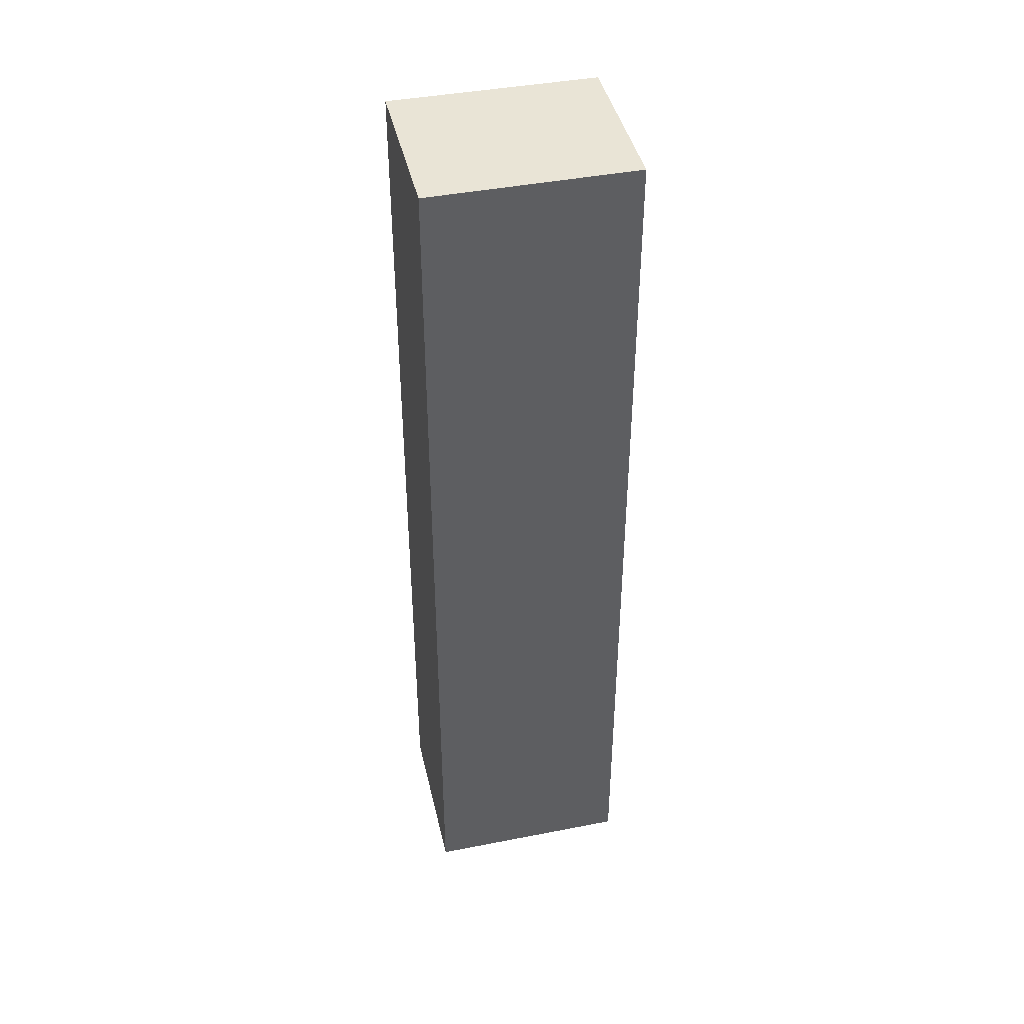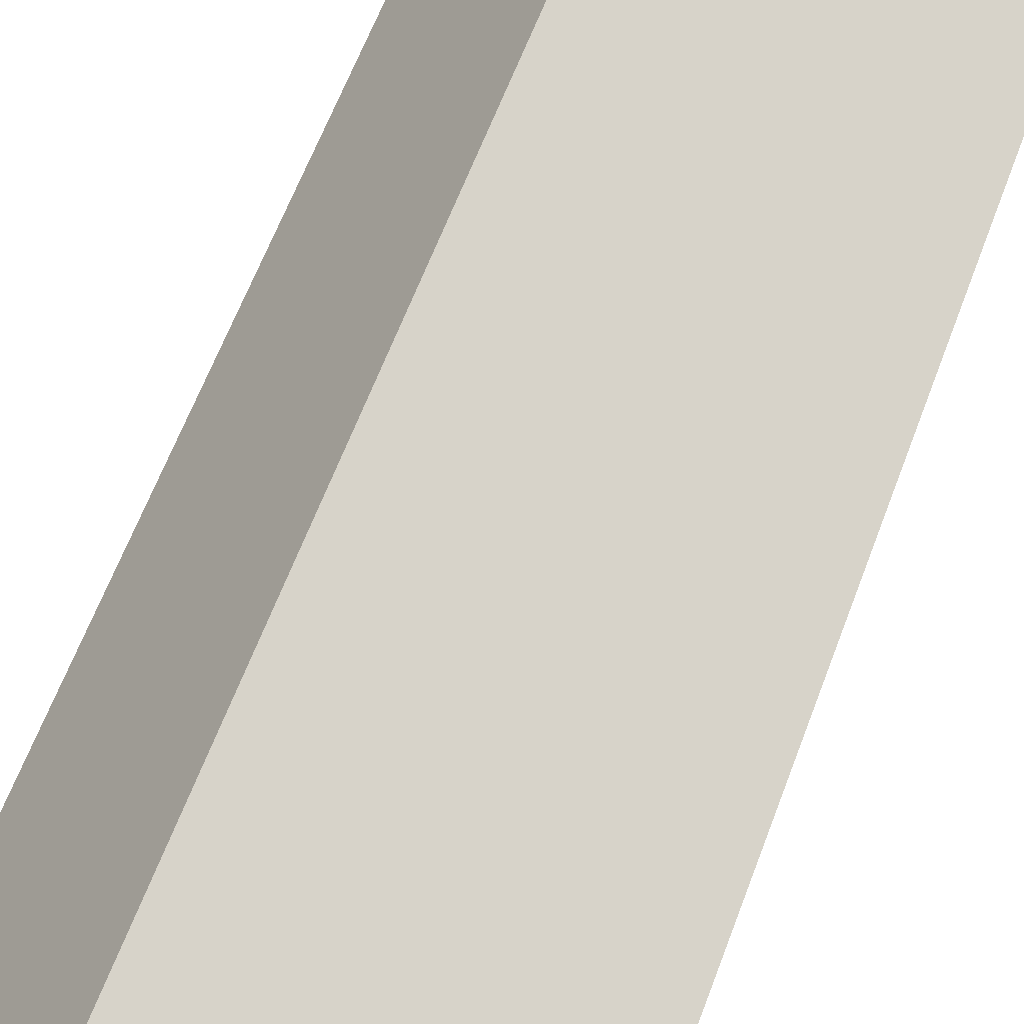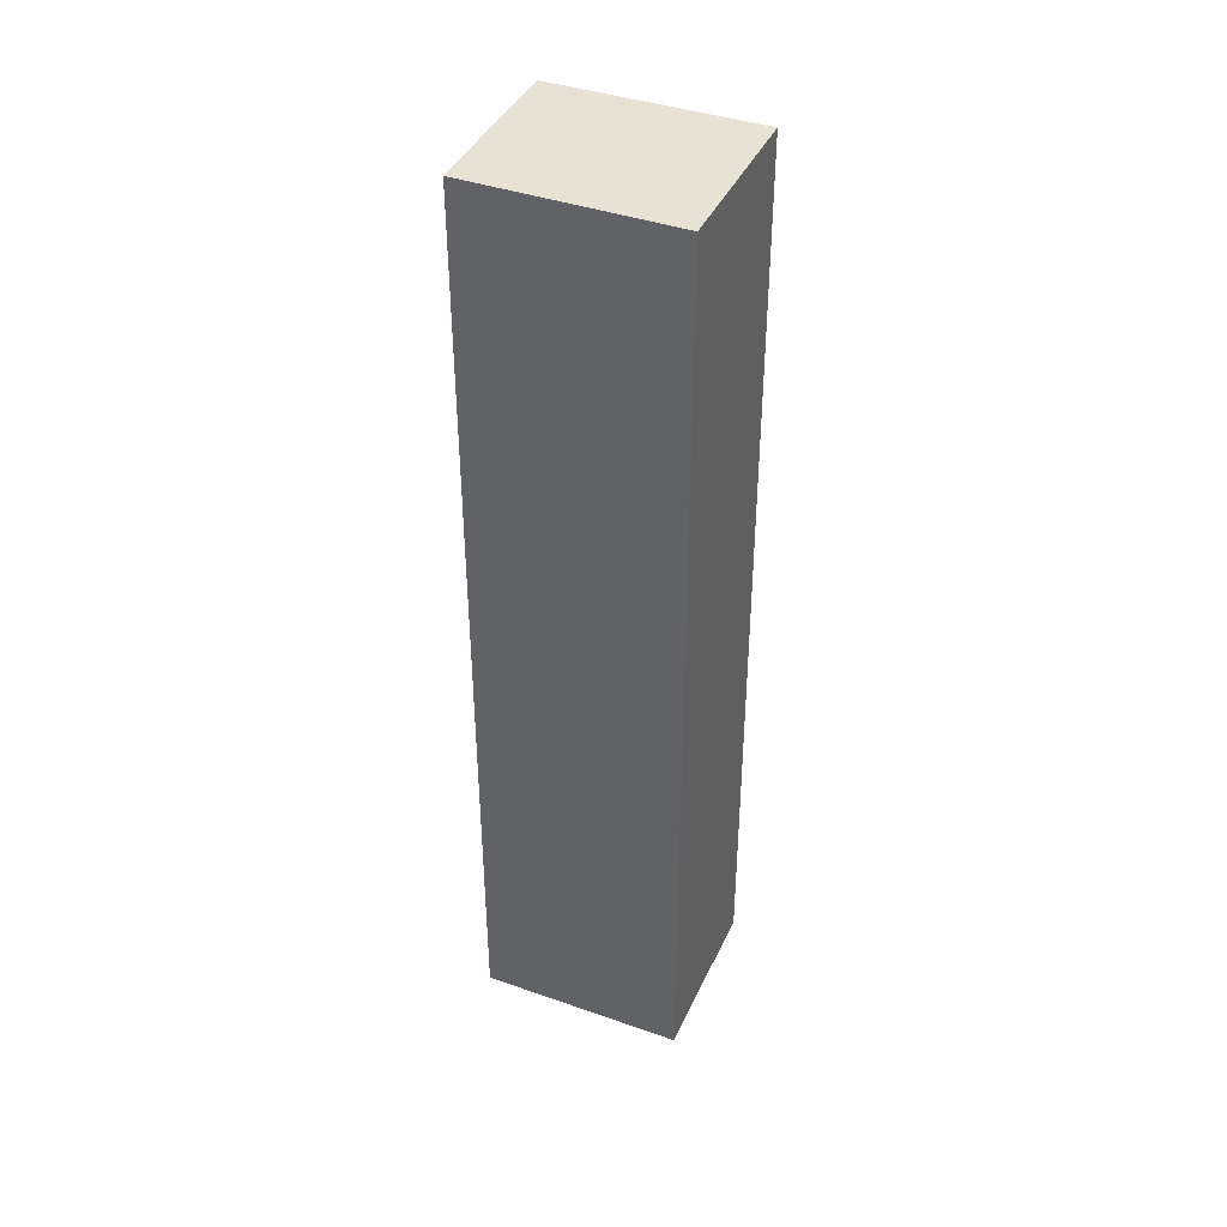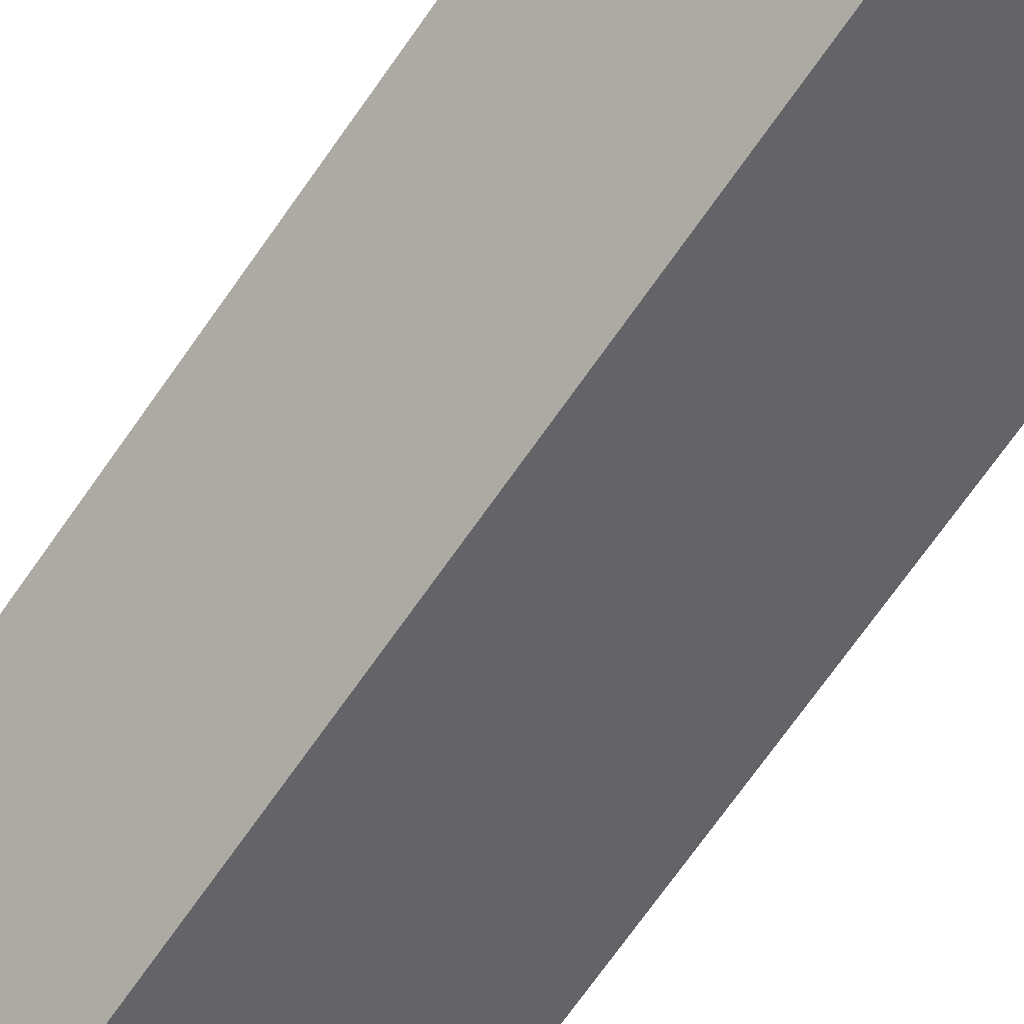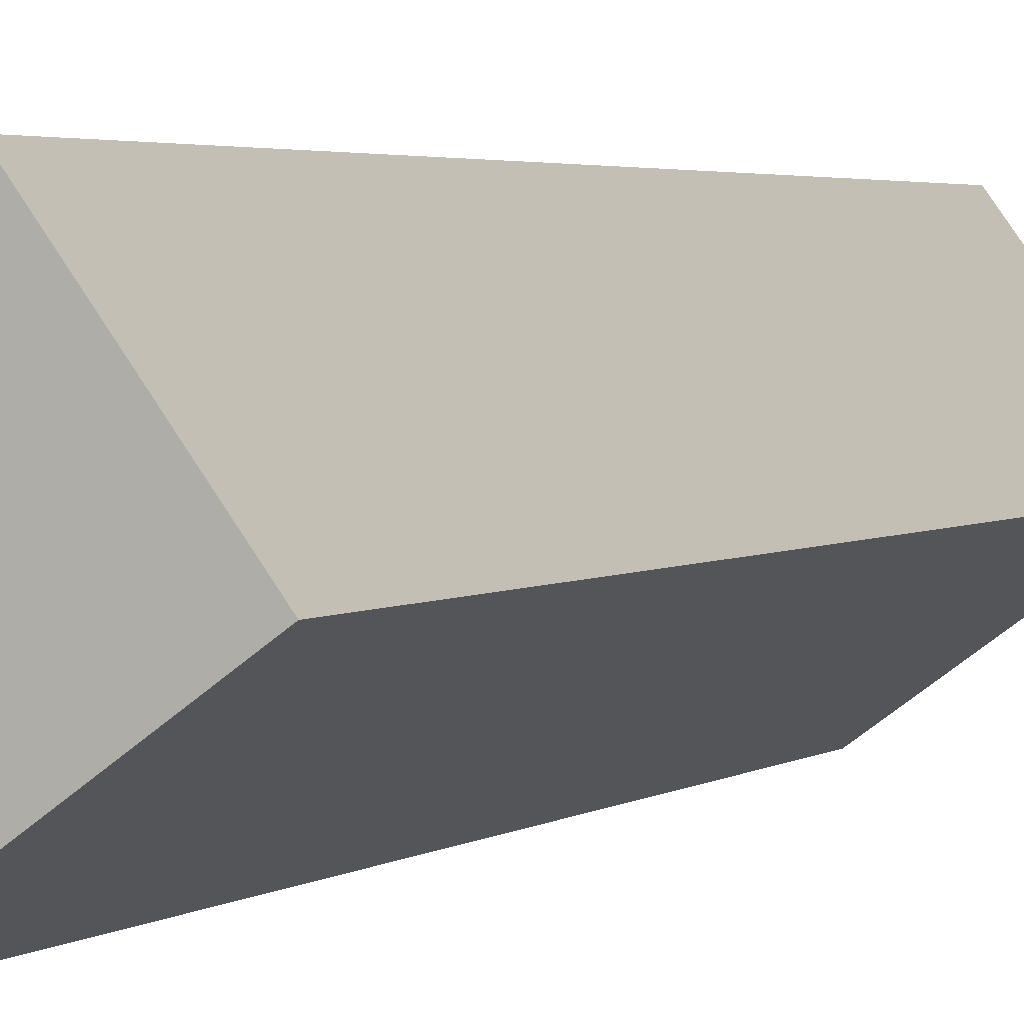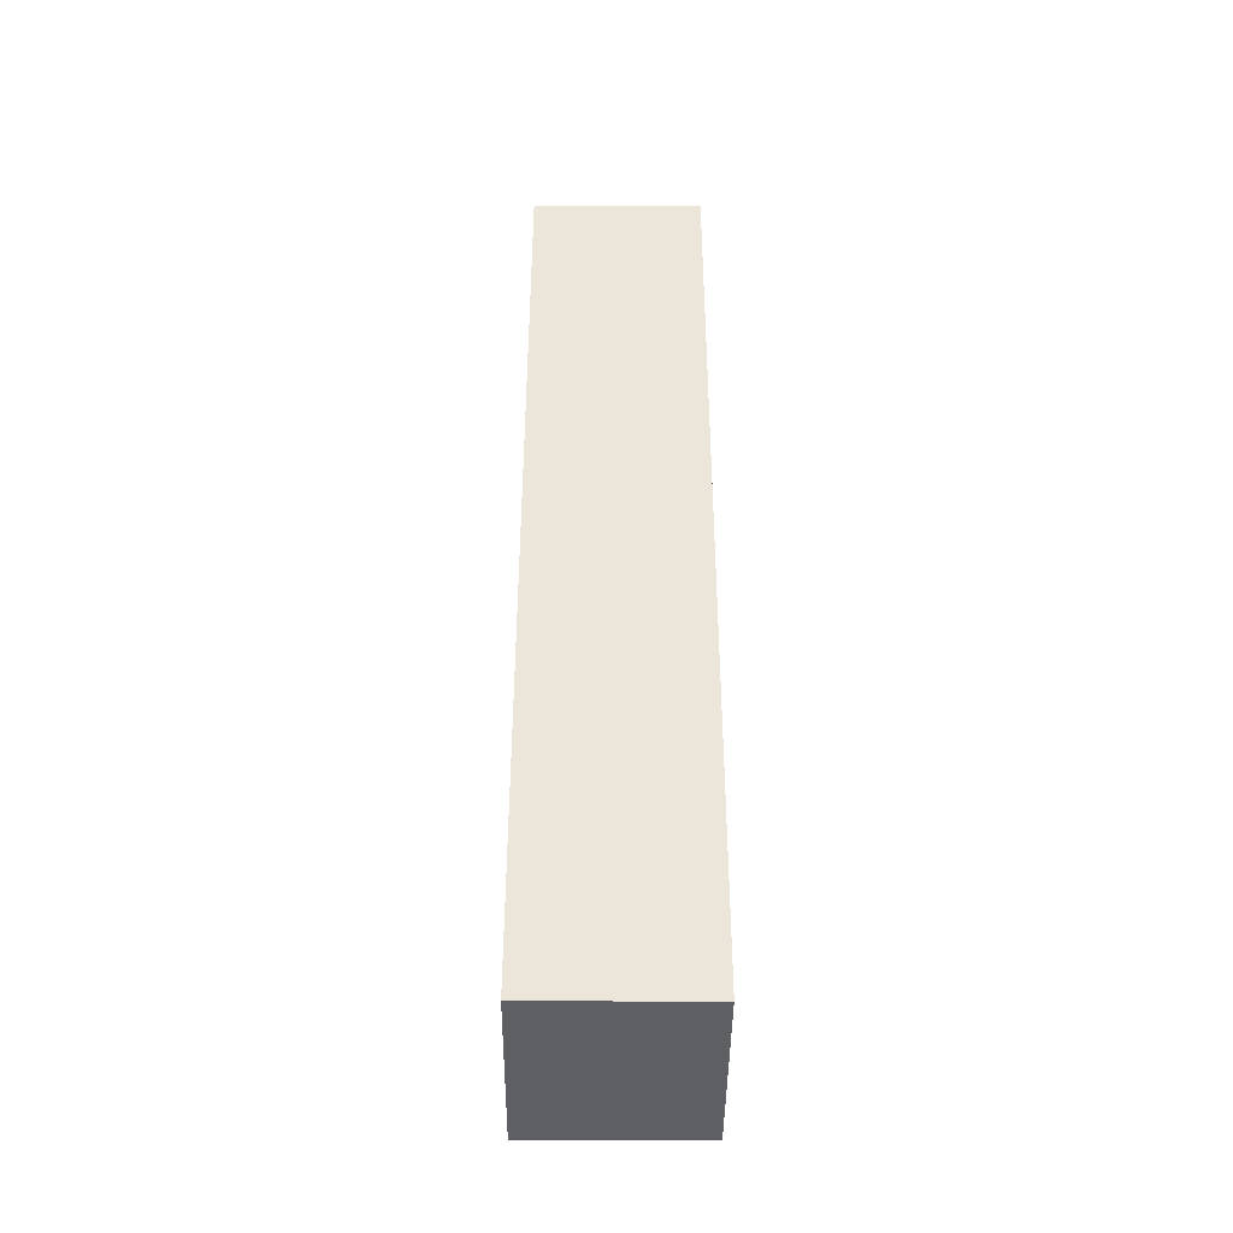
<metadata>
{"format":"obj","ext":"obj","renderer":"f3d","projection":"perspective","resolution":1024,"background":"white","views":[{"elev":42.6,"azim":131.0,"up":"+Y"},{"elev":53.1,"azim":-161.4,"up":"+Z"},{"elev":40.8,"azim":-13.1,"up":"+Y"},{"elev":-70.8,"azim":-35.0,"up":"+Z"},{"elev":2.6,"azim":23.0,"up":"+Z"},{"elev":-42.0,"azim":-126.6,"up":"+Y"}]}
</metadata>
<code>
v  2.769 9.707 -0.161
v  0 9.707 5.944e-16
v  1.722 9.707 1.265
v  1.037 9.707 -1.412
v  0 0 0
v  1.722 -7.746e-17 1.265
v  2.769 9.858e-18 -0.161
v  1.037 8.646e-17 -1.412
g defaultobject
f 1 2 3
f 2 1 4
f 5 3 2
f 3 5 6
f 6 1 3
f 1 6 7
f 7 4 1
f 4 7 8
f 8 2 4
f 2 8 5
f 5 7 6
f 7 5 8

</code>
